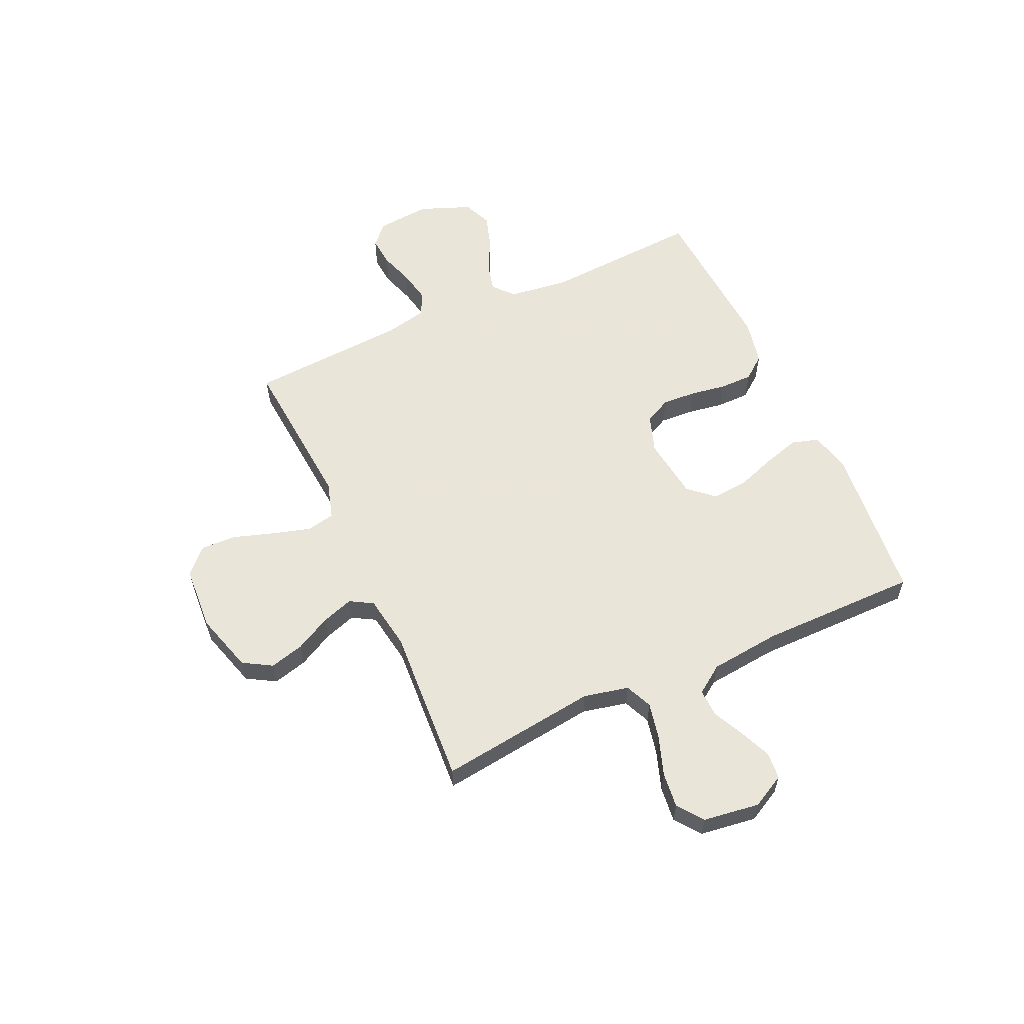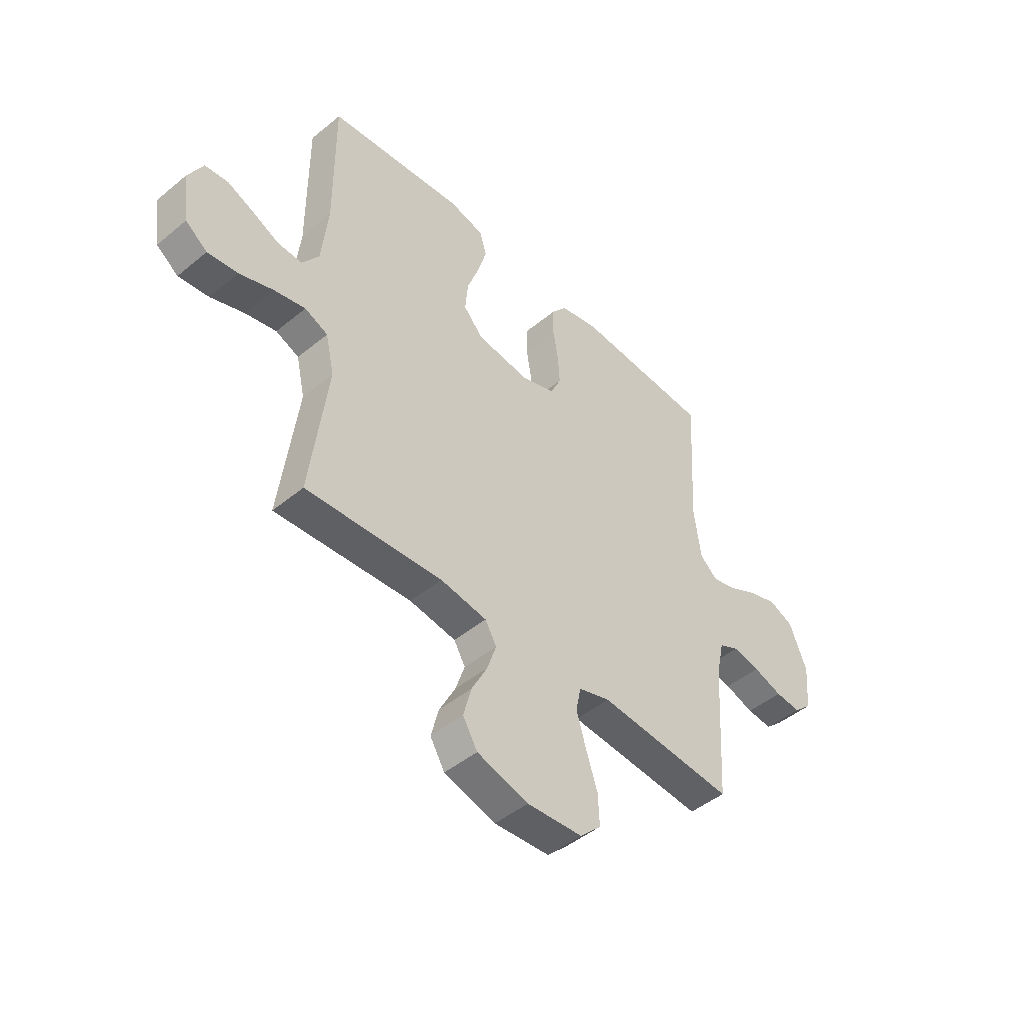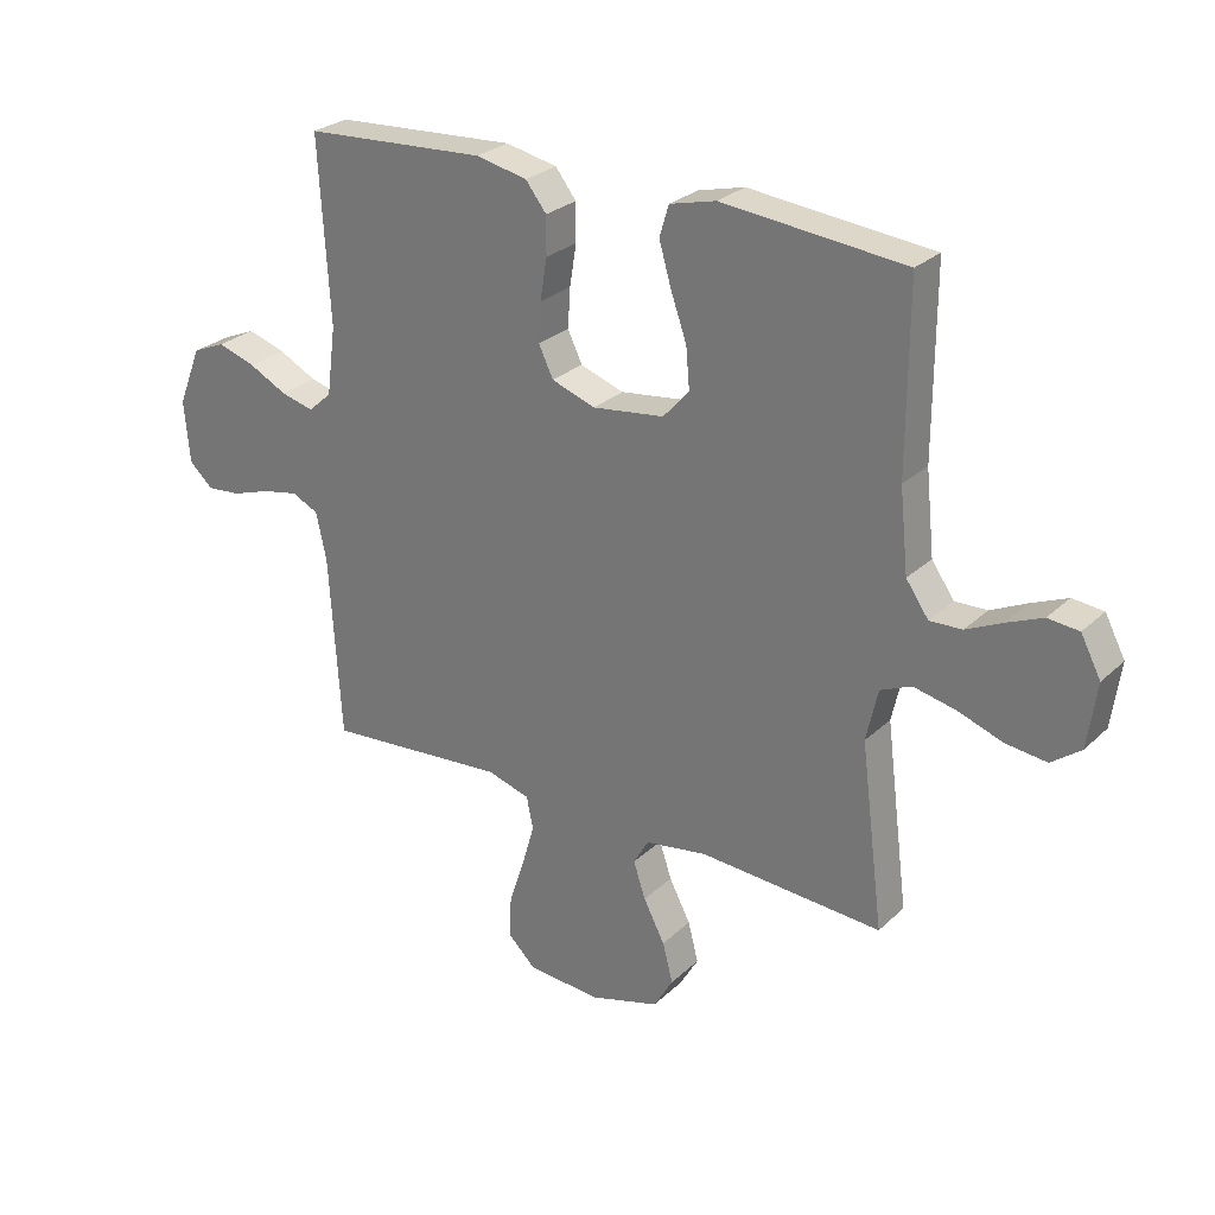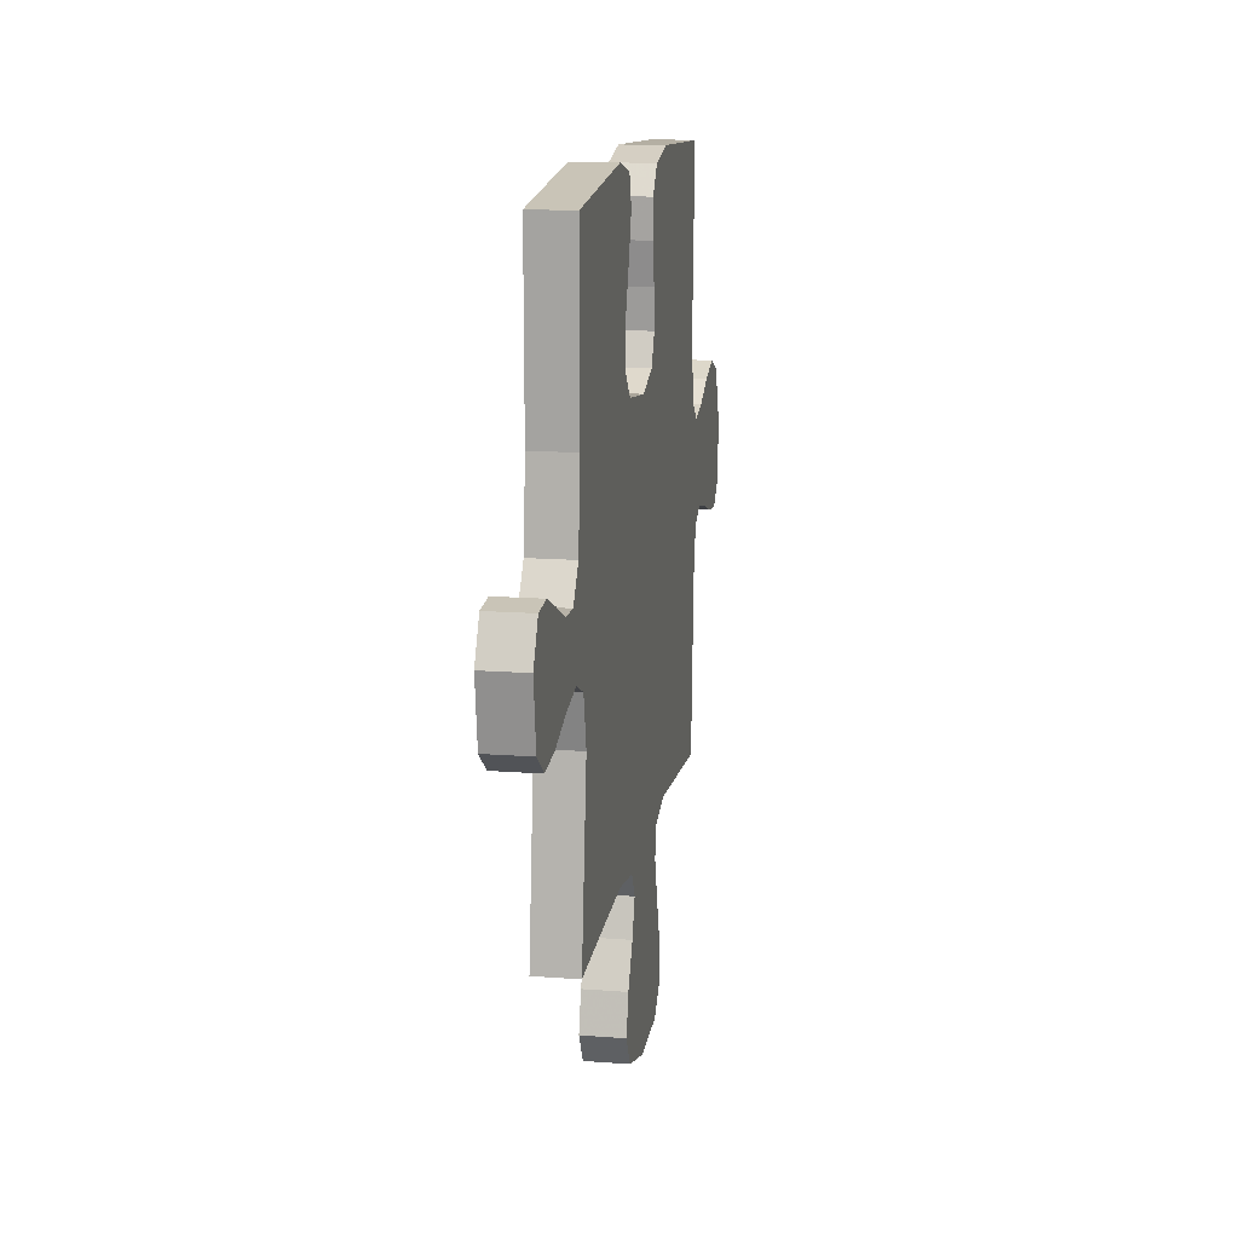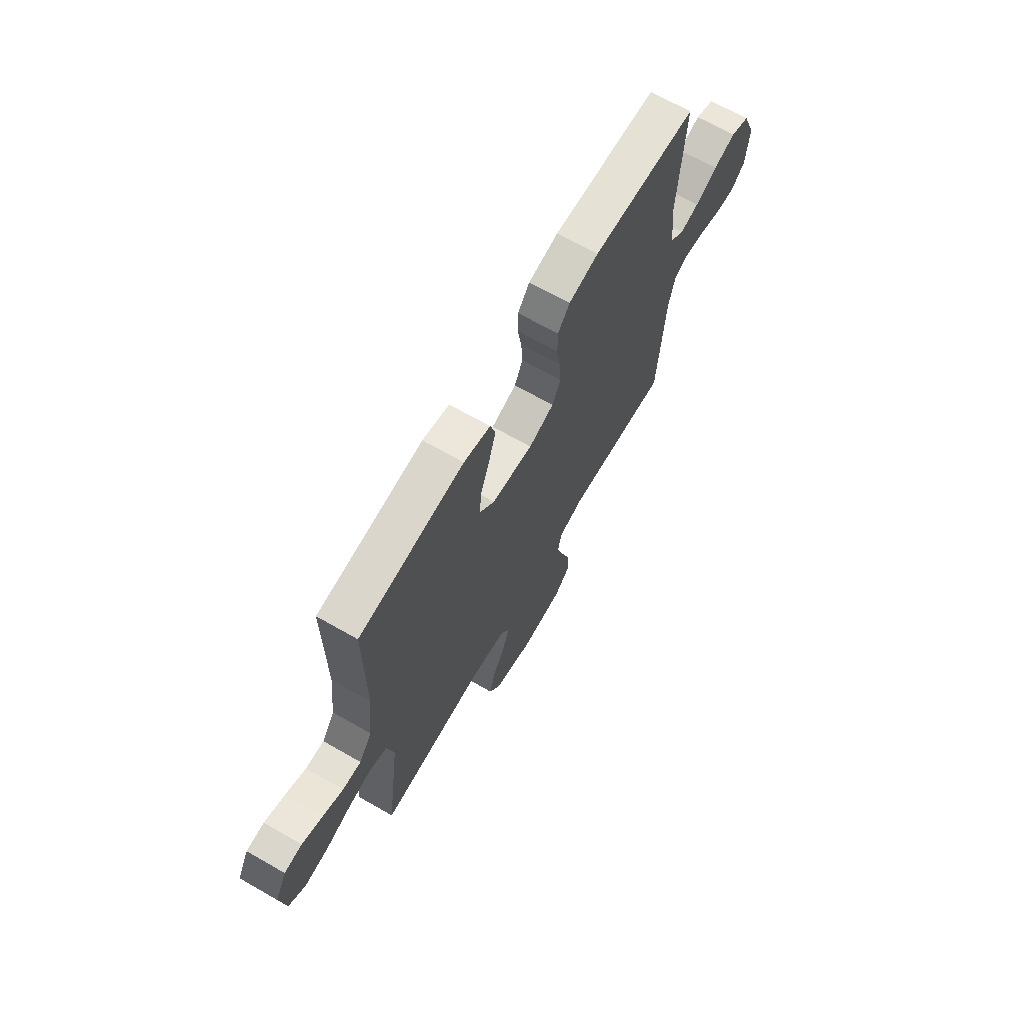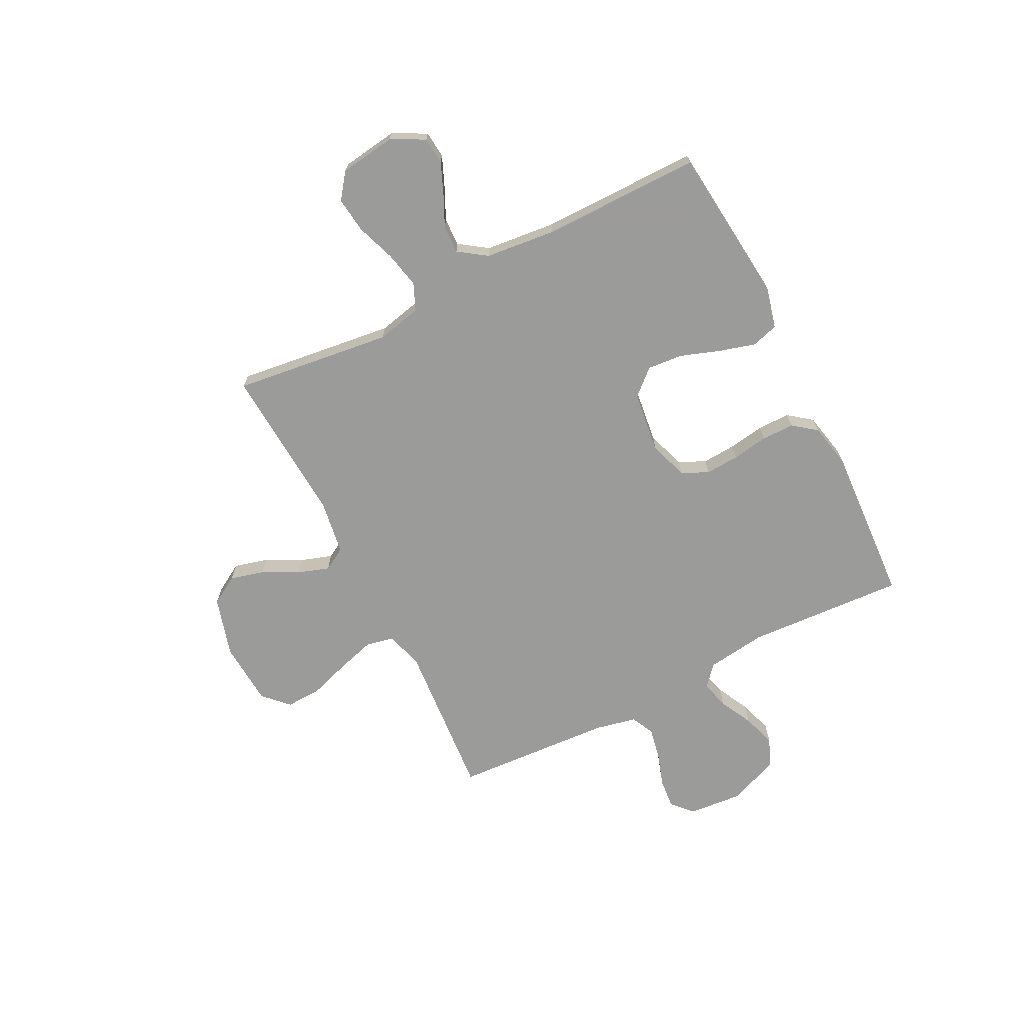
<metadata>
{"format":"obj","ext":"obj","renderer":"f3d","projection":"perspective","resolution":1024,"background":"white","views":[{"elev":58.6,"azim":-114.6,"up":"+Y"},{"elev":-46.4,"azim":-46.8,"up":"+Z"},{"elev":26.9,"azim":-144.5,"up":"+Z"},{"elev":14.6,"azim":-80.4,"up":"+Z"},{"elev":68.2,"azim":-60.2,"up":"+Z"},{"elev":-69.6,"azim":-63.0,"up":"+Y"}]}
</metadata>
<code>
v -0.5 0.07 -0.5
v -0.462 0.07 -0.2
v -0.481 0.07 -0.115
v -0.532 0.07 -0.093
v -0.601 0.07 -0.108
v -0.675 0.07 -0.134
v -0.742 0.07 -0.142
v -0.79 0.07 -0.106
v -0.805 0.07 0
v -0.772 0.07 0.063
v -0.721 0.07 0.068
v -0.662 0.07 0.043
v -0.603 0.07 0.015
v -0.55 0.07 0.013
v -0.513 0.07 0.066
v -0.499 0.07 0.2
v -0.5 0.07 0.5
v -0.2 0.07 0.53
v -0.124 0.07 0.511
v -0.109 0.07 0.46
v -0.129 0.07 0.391
v -0.155 0.07 0.317
v -0.161 0.07 0.25
v -0.118 0.07 0.202
v 0 0.07 0.187
v 0.072 0.07 0.212
v 0.096 0.07 0.262
v 0.092 0.07 0.326
v 0.081 0.07 0.394
v 0.081 0.07 0.456
v 0.115 0.07 0.5
v 0.2 0.07 0.518
v 0.5 0.07 0.5
v 0.482 0.07 0.2
v 0.497 0.07 0.087
v 0.536 0.07 0.053
v 0.59 0.07 0.067
v 0.653 0.07 0.099
v 0.716 0.07 0.119
v 0.77 0.07 0.096
v 0.808 0.07 0
v 0.799 0.07 -0.102
v 0.76 0.07 -0.138
v 0.704 0.07 -0.133
v 0.64 0.07 -0.112
v 0.58 0.07 -0.1
v 0.536 0.07 -0.121
v 0.519 0.07 -0.2
v 0.5 0.07 -0.5
v 0.2 0.07 -0.476
v 0.13 0.07 -0.497
v 0.119 0.07 -0.55
v 0.14 0.07 -0.622
v 0.165 0.07 -0.698
v 0.168 0.07 -0.766
v 0.122 0.07 -0.811
v 0 0.07 -0.819
v -0.113 0.07 -0.786
v -0.145 0.07 -0.732
v -0.128 0.07 -0.667
v -0.093 0.07 -0.6
v -0.073 0.07 -0.54
v -0.098 0.07 -0.497
v -0.2 0.07 -0.481
v -0.5 0 -0.5
v -0.462 0 -0.2
v -0.481 0 -0.115
v -0.532 0 -0.093
v -0.601 0 -0.108
v -0.675 0 -0.134
v -0.742 0 -0.142
v -0.79 0 -0.106
v -0.805 0 0
v -0.772 0 0.063
v -0.721 0 0.068
v -0.662 0 0.043
v -0.603 0 0.015
v -0.55 0 0.013
v -0.513 0 0.066
v -0.499 0 0.2
v -0.5 0 0.5
v -0.2 0 0.53
v -0.124 0 0.511
v -0.109 0 0.46
v -0.129 0 0.391
v -0.155 0 0.317
v -0.161 0 0.25
v -0.118 0 0.202
v 0 0 0.187
v 0.072 0 0.212
v 0.096 0 0.262
v 0.092 0 0.326
v 0.081 0 0.394
v 0.081 0 0.456
v 0.115 0 0.5
v 0.2 0 0.518
v 0.5 0 0.5
v 0.482 0 0.2
v 0.497 0 0.087
v 0.536 0 0.053
v 0.59 0 0.067
v 0.653 0 0.099
v 0.716 0 0.119
v 0.77 0 0.096
v 0.808 0 0
v 0.799 0 -0.102
v 0.76 0 -0.138
v 0.704 0 -0.133
v 0.64 0 -0.112
v 0.58 0 -0.1
v 0.536 0 -0.121
v 0.519 0 -0.2
v 0.5 0 -0.5
v 0.2 0 -0.476
v 0.13 0 -0.497
v 0.119 0 -0.55
v 0.14 0 -0.622
v 0.165 0 -0.698
v 0.168 0 -0.766
v 0.122 0 -0.811
v 0 0 -0.819
v -0.113 0 -0.786
v -0.145 0 -0.732
v -0.128 0 -0.667
v -0.093 0 -0.6
v -0.073 0 -0.54
v -0.098 0 -0.497
v -0.2 0 -0.481
f 59 60 61
f 58 59 61
f 57 58 61
f 56 57 61
f 55 56 61
f 54 55 61
f 53 54 61
f 52 53 61 62
f 51 52 62 63
f 48 49 50
f 51 63 64
f 50 51 64
f 48 50 64
f 47 48 64
f 43 44 45
f 42 43 45
f 41 42 45
f 40 41 45
f 39 40 45
f 38 39 45
f 37 38 45
f 36 37 45 46
f 35 36 46 47
f 32 33 34
f 31 32 34
f 30 31 34
f 29 30 34
f 28 29 34
f 27 28 34 35
f 35 47 64
f 27 35 64
f 26 27 64
f 20 21 22
f 19 20 22
f 18 19 22
f 17 18 22
f 16 17 22
f 15 16 22 23
f 14 15 23 24
f 11 12 13
f 10 11 13
f 9 10 13
f 8 9 13
f 7 8 13
f 6 7 13
f 5 6 13
f 4 5 13 14
f 14 24 25
f 4 14 25
f 3 4 25
f 64 1 2
f 25 26 64
f 3 25 64
f 2 3 64
f 125 124 123
f 125 123 122
f 125 122 121
f 125 121 120
f 125 120 119
f 125 119 118
f 125 118 117
f 126 125 117 116
f 127 126 116 115
f 114 113 112
f 128 127 115
f 128 115 114
f 128 114 112
f 128 112 111
f 109 108 107
f 109 107 106
f 109 106 105
f 109 105 104
f 109 104 103
f 109 103 102
f 109 102 101
f 110 109 101 100
f 111 110 100 99
f 98 97 96
f 98 96 95
f 98 95 94
f 98 94 93
f 98 93 92
f 99 98 92 91
f 128 111 99
f 128 99 91
f 128 91 90
f 86 85 84
f 86 84 83
f 86 83 82
f 86 82 81
f 86 81 80
f 87 86 80 79
f 88 87 79 78
f 77 76 75
f 77 75 74
f 77 74 73
f 77 73 72
f 77 72 71
f 77 71 70
f 77 70 69
f 78 77 69 68
f 89 88 78
f 89 78 68
f 89 68 67
f 66 65 128
f 128 90 89
f 128 89 67
f 128 67 66
f 1 65 66 2
f 2 66 67 3
f 3 67 68 4
f 4 68 69 5
f 5 69 70 6
f 6 70 71 7
f 7 71 72 8
f 8 72 73 9
f 9 73 74 10
f 10 74 75 11
f 11 75 76 12
f 12 76 77 13
f 13 77 78 14
f 14 78 79 15
f 15 79 80 16
f 16 80 81 17
f 17 81 82 18
f 18 82 83 19
f 19 83 84 20
f 20 84 85 21
f 21 85 86 22
f 22 86 87 23
f 23 87 88 24
f 24 88 89 25
f 25 89 90 26
f 26 90 91 27
f 27 91 92 28
f 28 92 93 29
f 29 93 94 30
f 30 94 95 31
f 31 95 96 32
f 32 96 97 33
f 33 97 98 34
f 34 98 99 35
f 35 99 100 36
f 36 100 101 37
f 37 101 102 38
f 38 102 103 39
f 39 103 104 40
f 40 104 105 41
f 41 105 106 42
f 42 106 107 43
f 43 107 108 44
f 44 108 109 45
f 45 109 110 46
f 46 110 111 47
f 47 111 112 48
f 48 112 113 49
f 49 113 114 50
f 50 114 115 51
f 51 115 116 52
f 52 116 117 53
f 53 117 118 54
f 54 118 119 55
f 55 119 120 56
f 56 120 121 57
f 57 121 122 58
f 58 122 123 59
f 59 123 124 60
f 60 124 125 61
f 61 125 126 62
f 62 126 127 63
f 63 127 128 64
f 64 128 65 1

</code>
